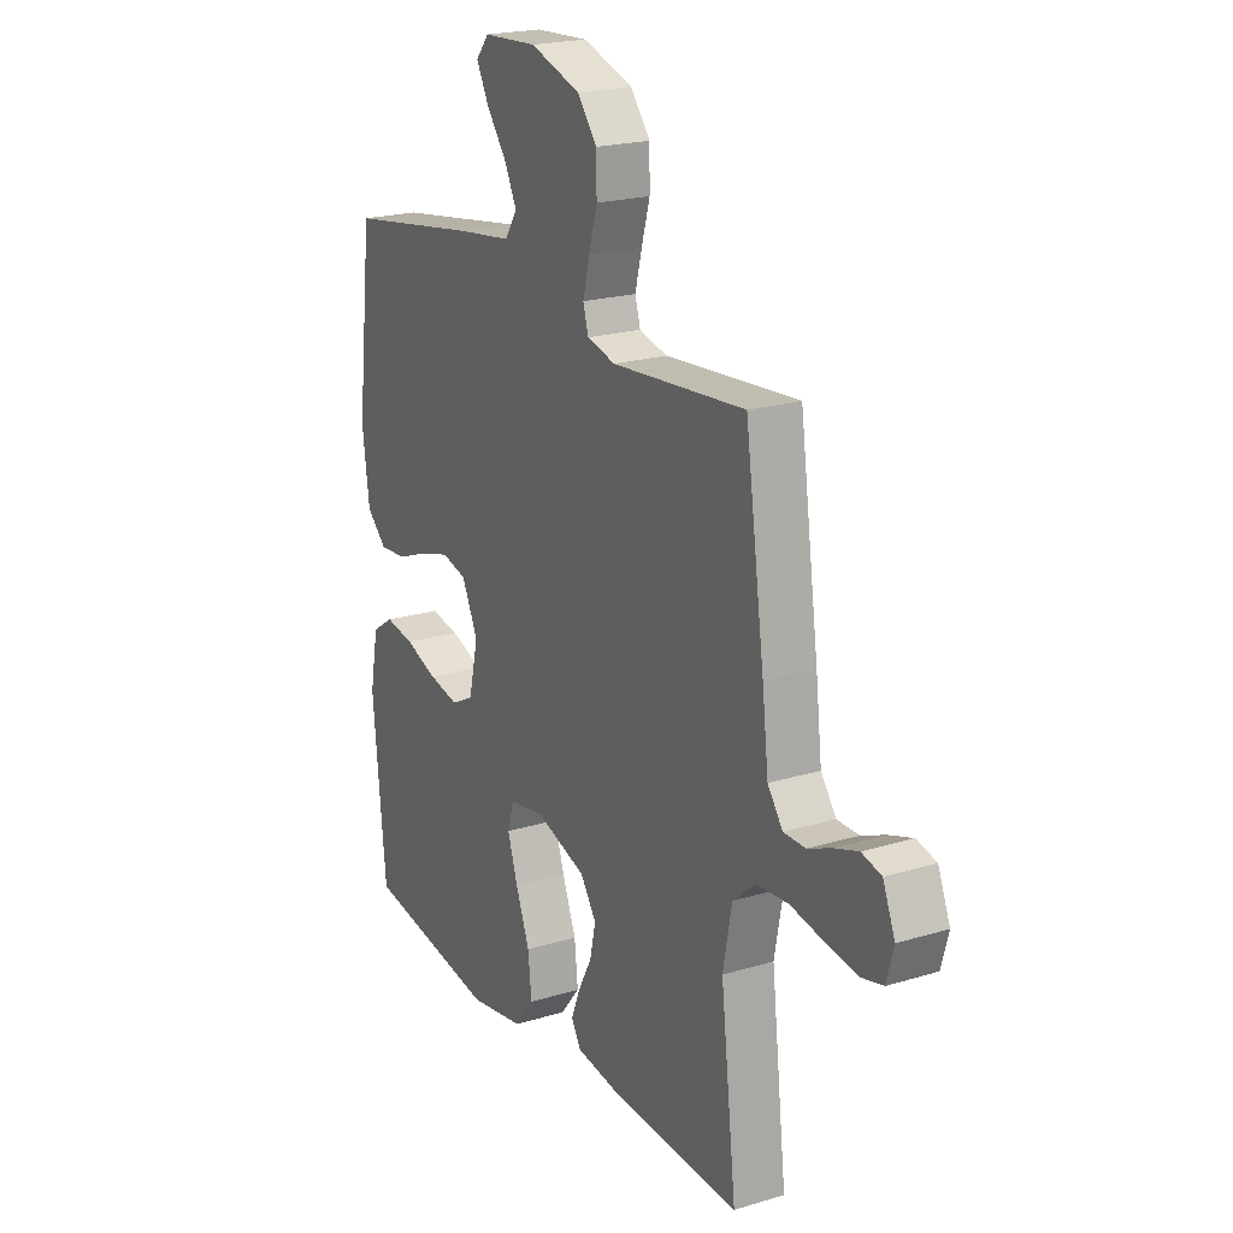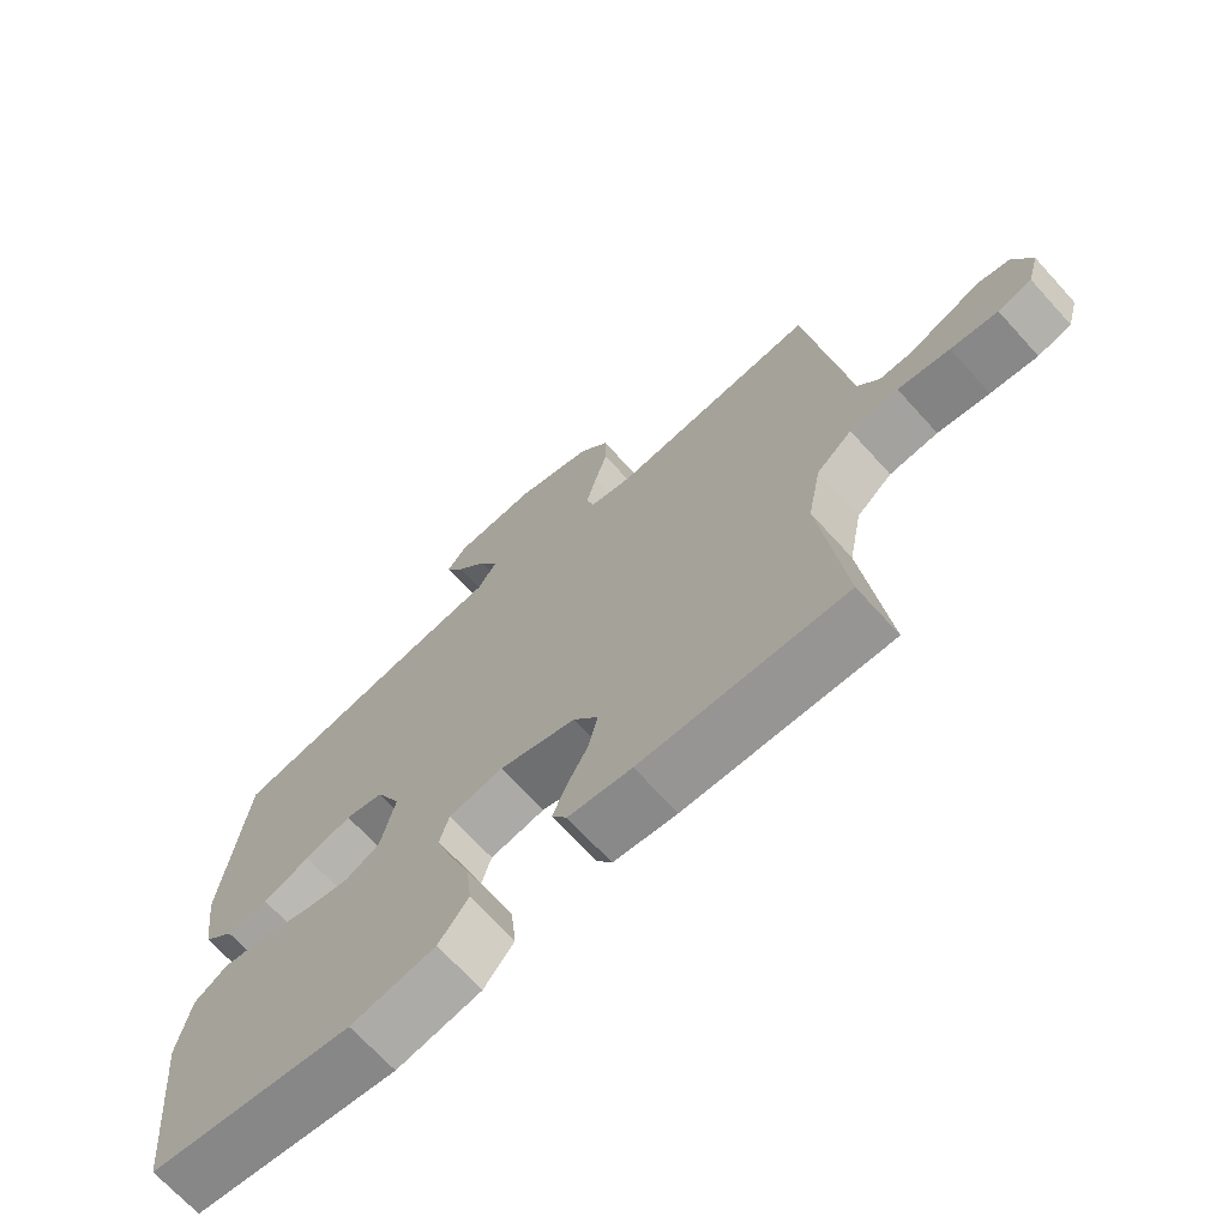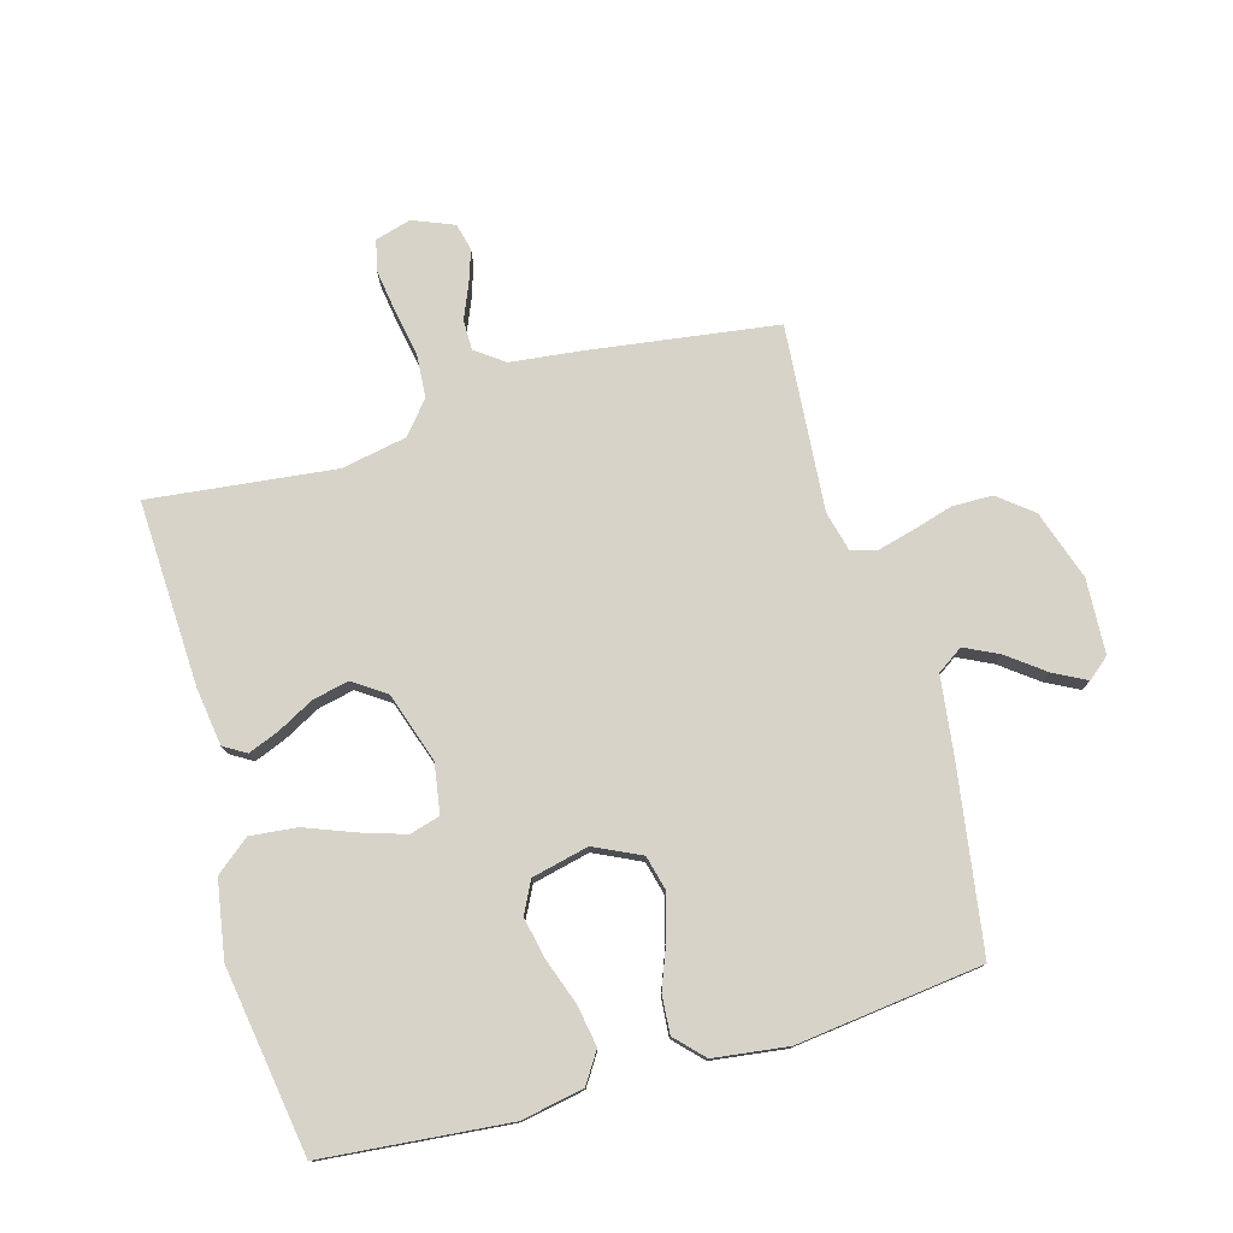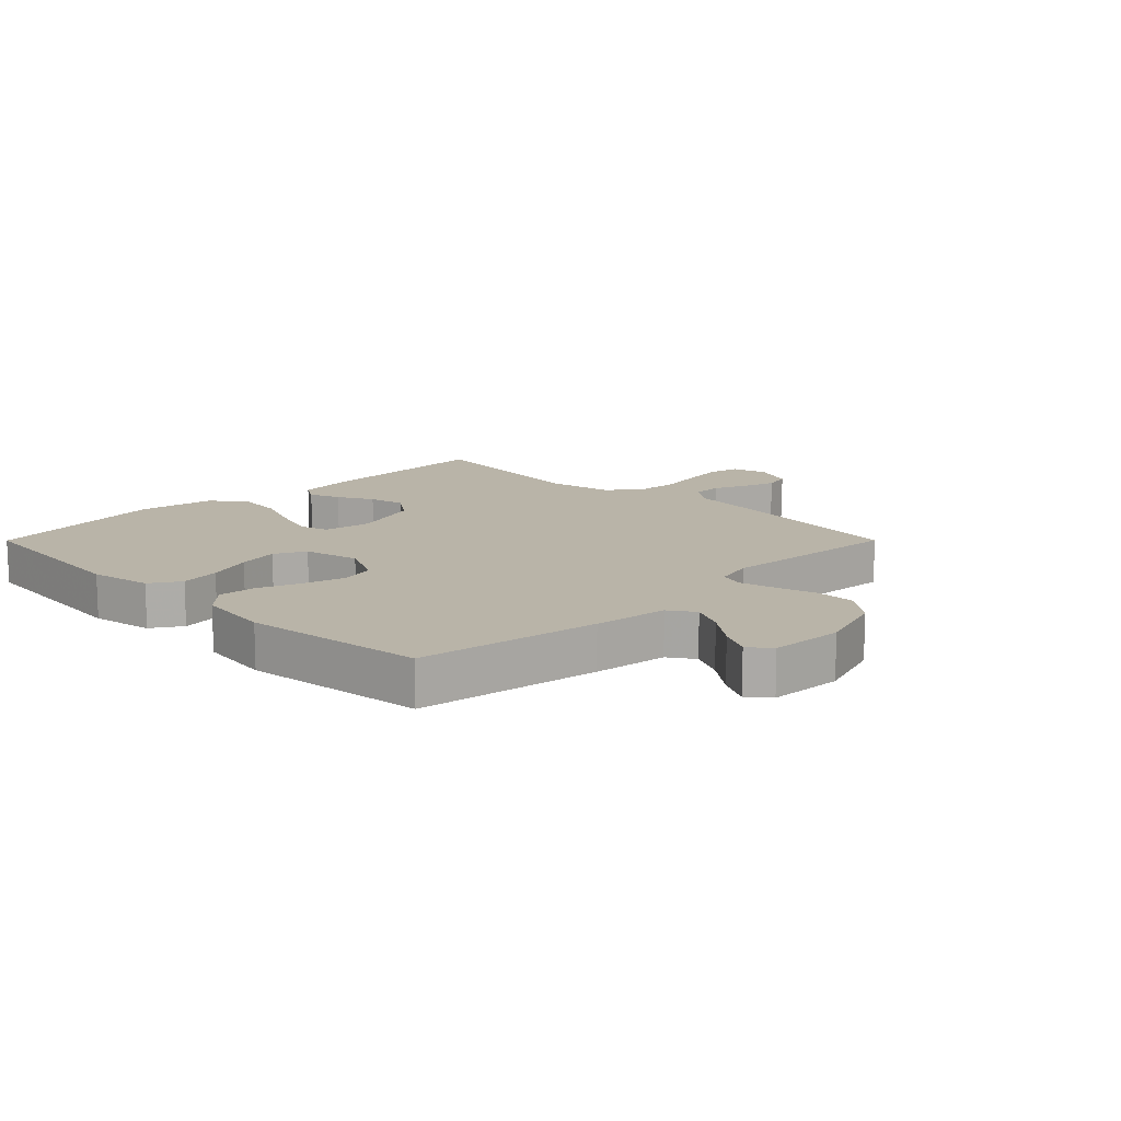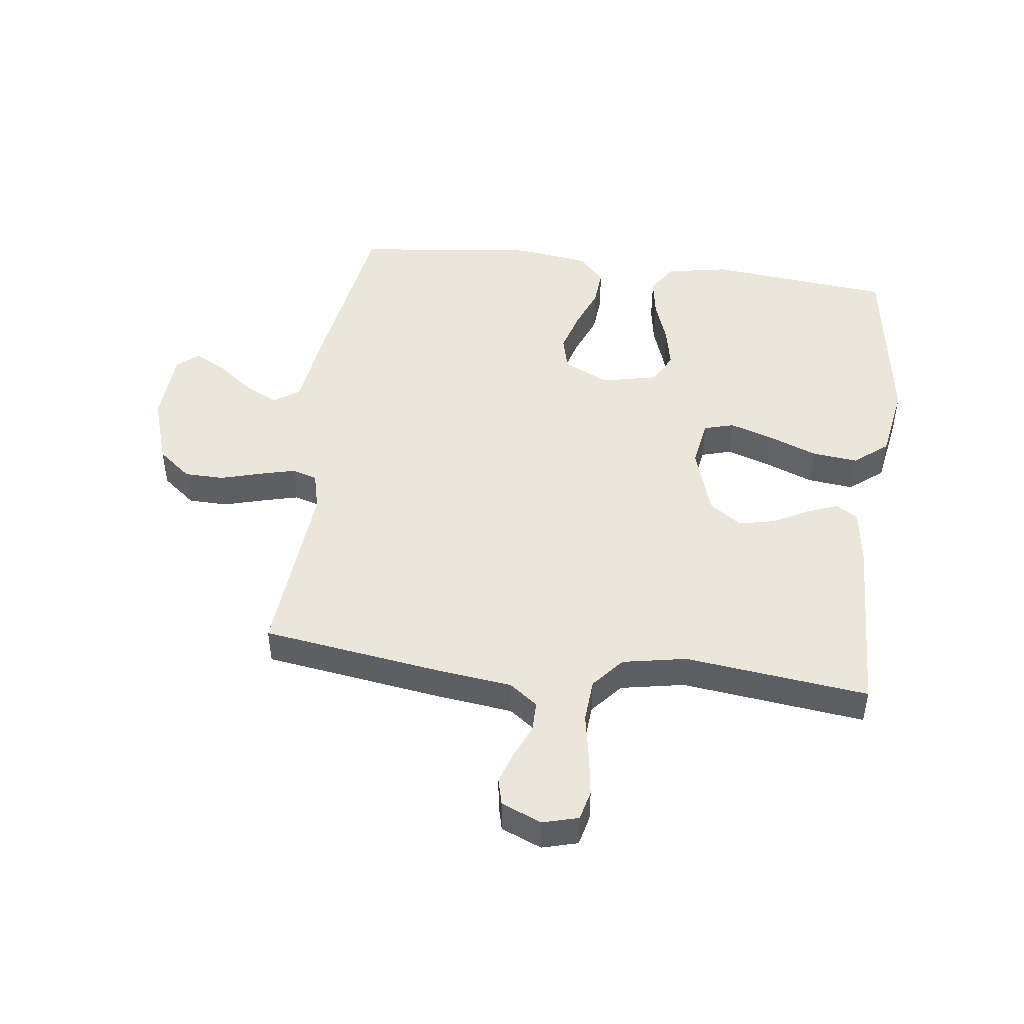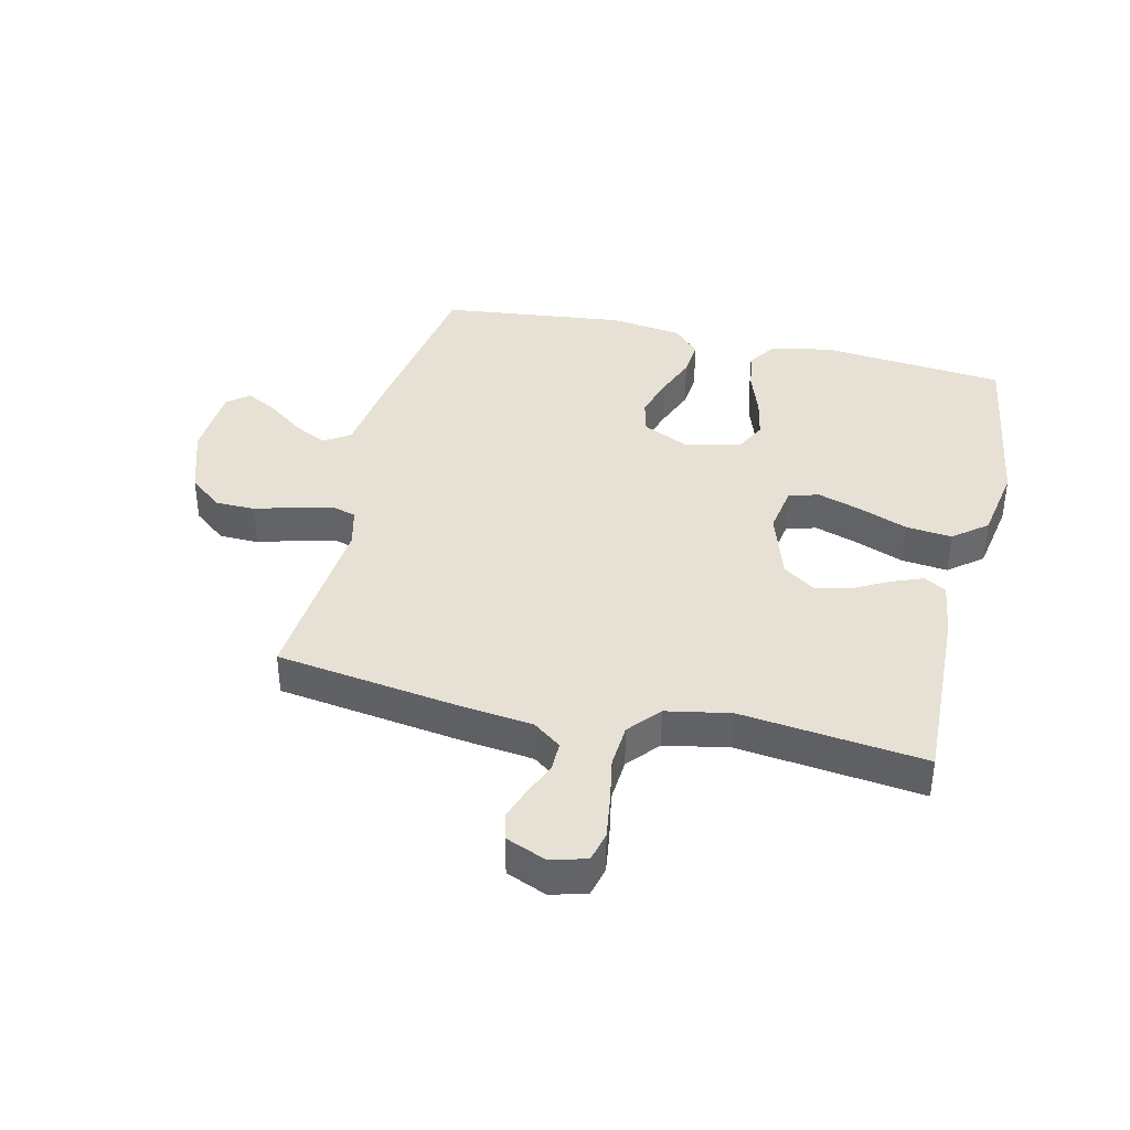
<metadata>
{"format":"obj","ext":"obj","renderer":"f3d","projection":"perspective","resolution":1024,"background":"white","views":[{"elev":21.0,"azim":61.4,"up":"+Z"},{"elev":-69.4,"azim":42.3,"up":"+Z"},{"elev":77.1,"azim":-106.0,"up":"+Y"},{"elev":13.3,"azim":-45.1,"up":"+Y"},{"elev":47.3,"azim":97.4,"up":"+Y"},{"elev":39.0,"azim":103.3,"up":"+Y"}]}
</metadata>
<code>
v 0.5 0.07 0.5
v 0.543 0.07 0.2
v 0.557 0.07 0.082
v 0.591 0.07 0.036
v 0.64 0.07 0.036
v 0.694 0.07 0.059
v 0.747 0.07 0.077
v 0.791 0.07 0.066
v 0.818 0.07 0
v 0.802 0.07 -0.058
v 0.753 0.07 -0.07
v 0.684 0.07 -0.06
v 0.608 0.07 -0.046
v 0.537 0.07 -0.051
v 0.485 0.07 -0.095
v 0.465 0.07 -0.2
v 0.5 0.07 -0.5
v 0.2 0.07 -0.488
v 0.107 0.07 -0.475
v 0.085 0.07 -0.439
v 0.105 0.07 -0.388
v 0.136 0.07 -0.33
v 0.149 0.07 -0.271
v 0.113 0.07 -0.219
v 0 0.07 -0.182
v -0.08 0.07 -0.195
v -0.094 0.07 -0.244
v -0.071 0.07 -0.315
v -0.04 0.07 -0.395
v -0.032 0.07 -0.47
v -0.076 0.07 -0.525
v -0.2 0.07 -0.546
v -0.5 0.07 -0.5
v -0.529 0.07 -0.2
v -0.51 0.07 -0.099
v -0.461 0.07 -0.067
v -0.395 0.07 -0.078
v -0.321 0.07 -0.104
v -0.254 0.07 -0.118
v -0.203 0.07 -0.092
v -0.182 0.07 0
v -0.218 0.07 0.075
v -0.274 0.07 0.089
v -0.343 0.07 0.069
v -0.412 0.07 0.042
v -0.474 0.07 0.037
v -0.519 0.07 0.08
v -0.535 0.07 0.2
v -0.5 0.07 0.5
v -0.2 0.07 0.547
v -0.078 0.07 0.563
v -0.05 0.07 0.605
v -0.077 0.07 0.66
v -0.122 0.07 0.719
v -0.15 0.07 0.772
v -0.121 0.07 0.807
v 0 0.07 0.814
v 0.113 0.07 0.777
v 0.157 0.07 0.722
v 0.158 0.07 0.657
v 0.139 0.07 0.591
v 0.124 0.07 0.532
v 0.136 0.07 0.491
v 0.2 0.07 0.475
v 0.5 0 0.5
v 0.543 0 0.2
v 0.557 0 0.082
v 0.591 0 0.036
v 0.64 0 0.036
v 0.694 0 0.059
v 0.747 0 0.077
v 0.791 0 0.066
v 0.818 0 0
v 0.802 0 -0.058
v 0.753 0 -0.07
v 0.684 0 -0.06
v 0.608 0 -0.046
v 0.537 0 -0.051
v 0.485 0 -0.095
v 0.465 0 -0.2
v 0.5 0 -0.5
v 0.2 0 -0.488
v 0.107 0 -0.475
v 0.085 0 -0.439
v 0.105 0 -0.388
v 0.136 0 -0.33
v 0.149 0 -0.271
v 0.113 0 -0.219
v 0 0 -0.182
v -0.08 0 -0.195
v -0.094 0 -0.244
v -0.071 0 -0.315
v -0.04 0 -0.395
v -0.032 0 -0.47
v -0.076 0 -0.525
v -0.2 0 -0.546
v -0.5 0 -0.5
v -0.529 0 -0.2
v -0.51 0 -0.099
v -0.461 0 -0.067
v -0.395 0 -0.078
v -0.321 0 -0.104
v -0.254 0 -0.118
v -0.203 0 -0.092
v -0.182 0 0
v -0.218 0 0.075
v -0.274 0 0.089
v -0.343 0 0.069
v -0.412 0 0.042
v -0.474 0 0.037
v -0.519 0 0.08
v -0.535 0 0.2
v -0.5 0 0.5
v -0.2 0 0.547
v -0.078 0 0.563
v -0.05 0 0.605
v -0.077 0 0.66
v -0.122 0 0.719
v -0.15 0 0.772
v -0.121 0 0.807
v 0 0 0.814
v 0.113 0 0.777
v 0.157 0 0.722
v 0.158 0 0.657
v 0.139 0 0.591
v 0.124 0 0.532
v 0.136 0 0.491
v 0.2 0 0.475
f 58 59 60 61
f 58 61 62
f 57 58 62
f 56 57 62 63
f 53 54 55 56
f 52 53 56 63
f 48 49 50 51
f 46 47 48 51
f 44 45 46 51
f 43 44 51 52
f 42 43 52 63
f 35 36 37 38
f 35 38 39
f 34 35 39
f 33 34 39
f 32 33 39 40
f 28 29 30 31
f 27 28 31 32
f 26 27 32 40
f 19 20 21 22
f 19 22 23
f 16 17 18 19
f 15 16 19 23
f 14 15 23 24
f 10 11 12 13
f 8 9 10 13
f 8 13 14
f 5 6 7 8
f 5 8 14 24
f 64 1 2 3
f 64 3 4
f 41 42 63 64
f 41 64 4
f 25 26 40 41
f 24 25 41
f 4 5 24 41
f 125 124 123 122
f 126 125 122
f 126 122 121
f 127 126 121 120
f 120 119 118 117
f 127 120 117 116
f 115 114 113 112
f 115 112 111 110
f 115 110 109 108
f 116 115 108 107
f 127 116 107 106
f 102 101 100 99
f 103 102 99
f 103 99 98
f 103 98 97
f 104 103 97 96
f 95 94 93 92
f 96 95 92 91
f 104 96 91 90
f 86 85 84 83
f 87 86 83
f 83 82 81 80
f 87 83 80 79
f 88 87 79 78
f 77 76 75 74
f 77 74 73 72
f 78 77 72
f 72 71 70 69
f 88 78 72 69
f 67 66 65 128
f 68 67 128
f 128 127 106 105
f 68 128 105
f 105 104 90 89
f 105 89 88
f 105 88 69 68
f 1 65 66 2
f 2 66 67 3
f 3 67 68 4
f 4 68 69 5
f 5 69 70 6
f 6 70 71 7
f 7 71 72 8
f 8 72 73 9
f 9 73 74 10
f 10 74 75 11
f 11 75 76 12
f 12 76 77 13
f 13 77 78 14
f 14 78 79 15
f 15 79 80 16
f 16 80 81 17
f 17 81 82 18
f 18 82 83 19
f 19 83 84 20
f 20 84 85 21
f 21 85 86 22
f 22 86 87 23
f 23 87 88 24
f 24 88 89 25
f 25 89 90 26
f 26 90 91 27
f 27 91 92 28
f 28 92 93 29
f 29 93 94 30
f 30 94 95 31
f 31 95 96 32
f 32 96 97 33
f 33 97 98 34
f 34 98 99 35
f 35 99 100 36
f 36 100 101 37
f 37 101 102 38
f 38 102 103 39
f 39 103 104 40
f 40 104 105 41
f 41 105 106 42
f 42 106 107 43
f 43 107 108 44
f 44 108 109 45
f 45 109 110 46
f 46 110 111 47
f 47 111 112 48
f 48 112 113 49
f 49 113 114 50
f 50 114 115 51
f 51 115 116 52
f 52 116 117 53
f 53 117 118 54
f 54 118 119 55
f 55 119 120 56
f 56 120 121 57
f 57 121 122 58
f 58 122 123 59
f 59 123 124 60
f 60 124 125 61
f 61 125 126 62
f 62 126 127 63
f 63 127 128 64
f 64 128 65 1

</code>
